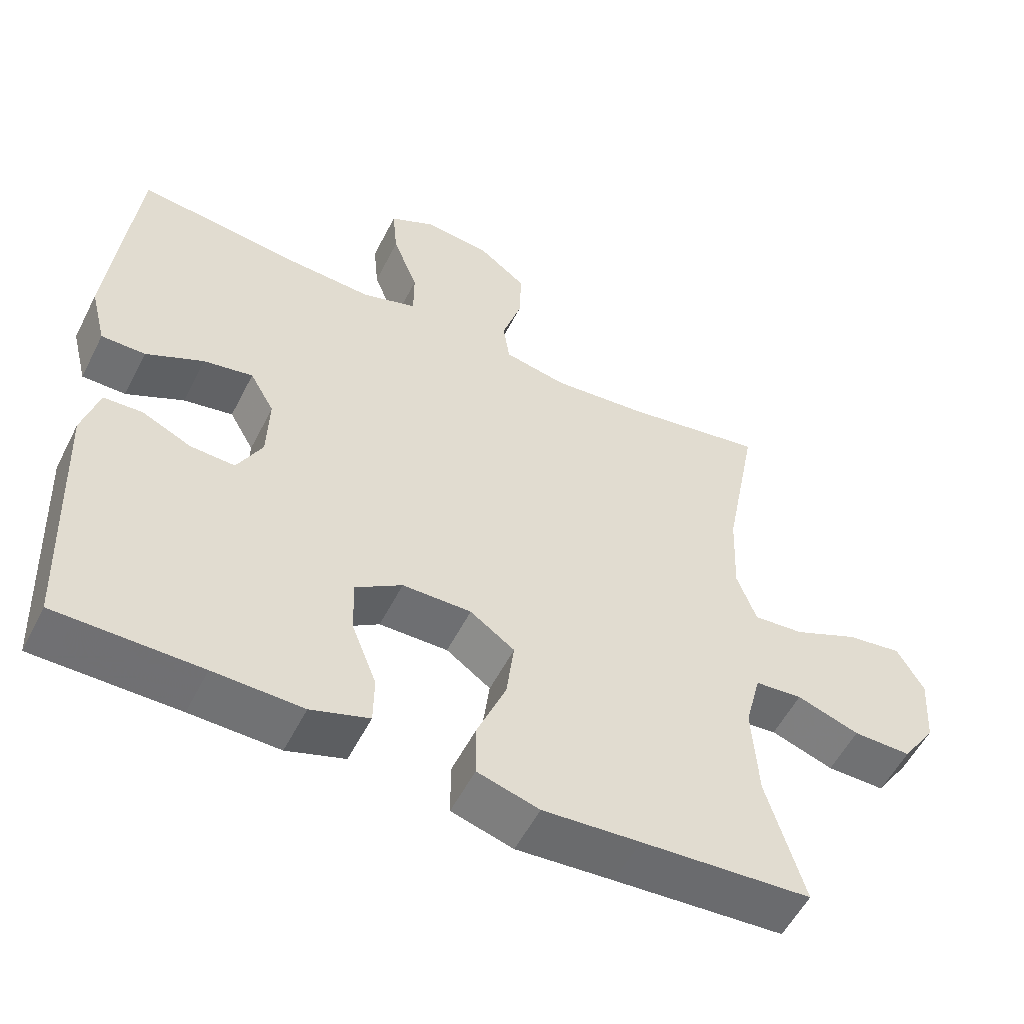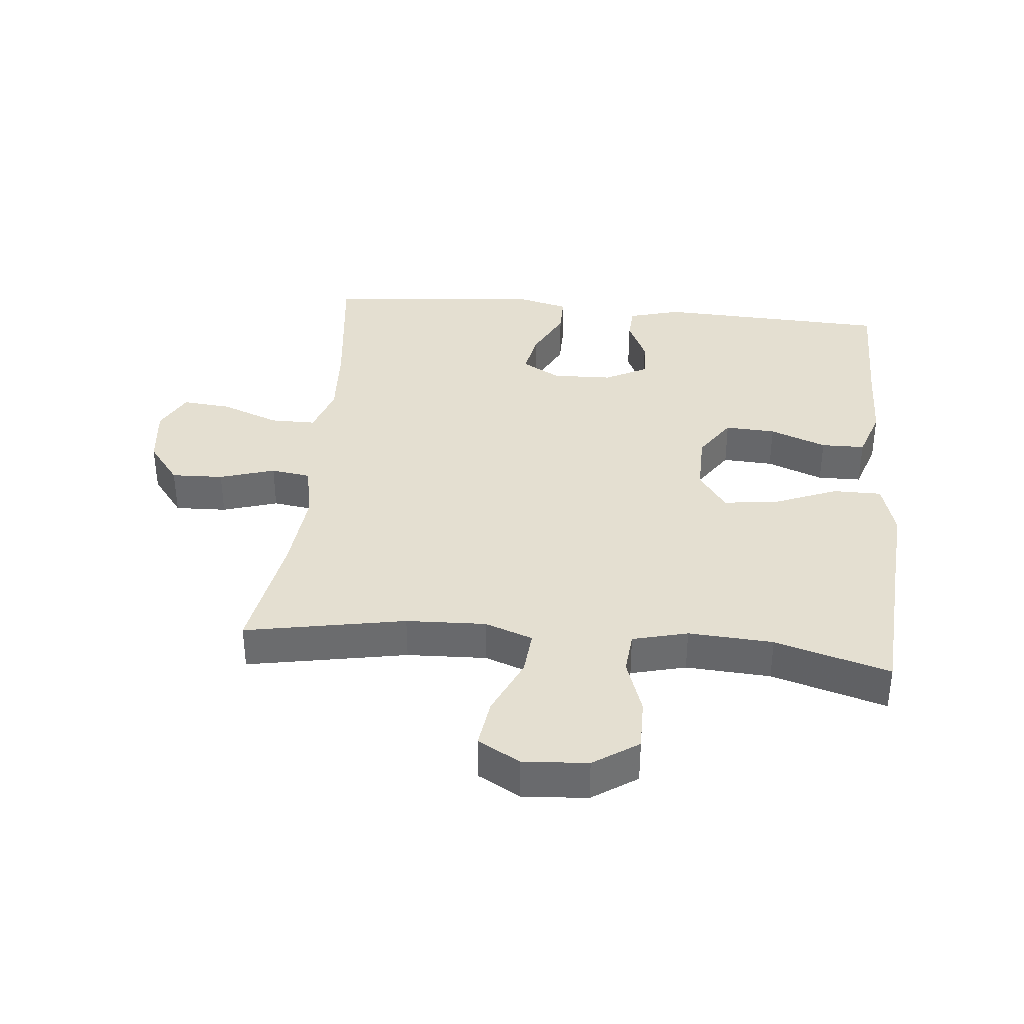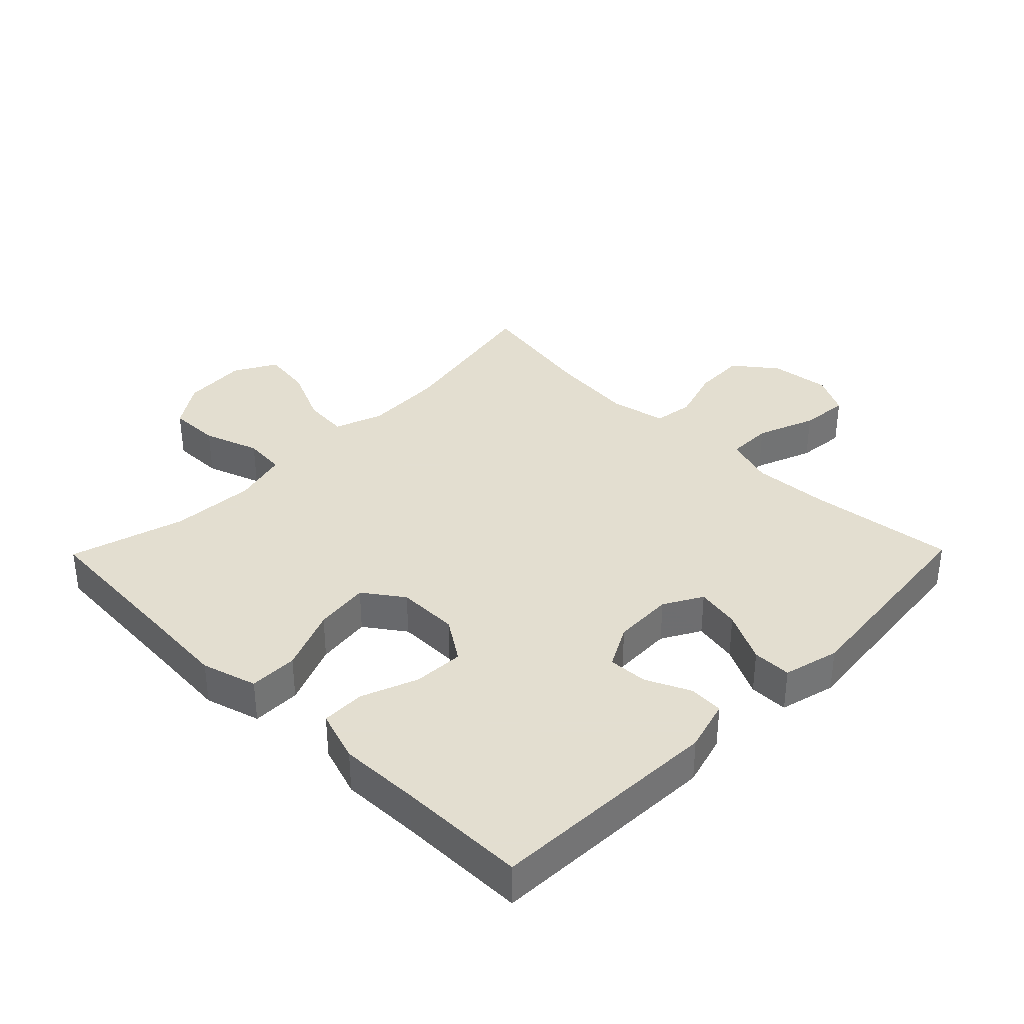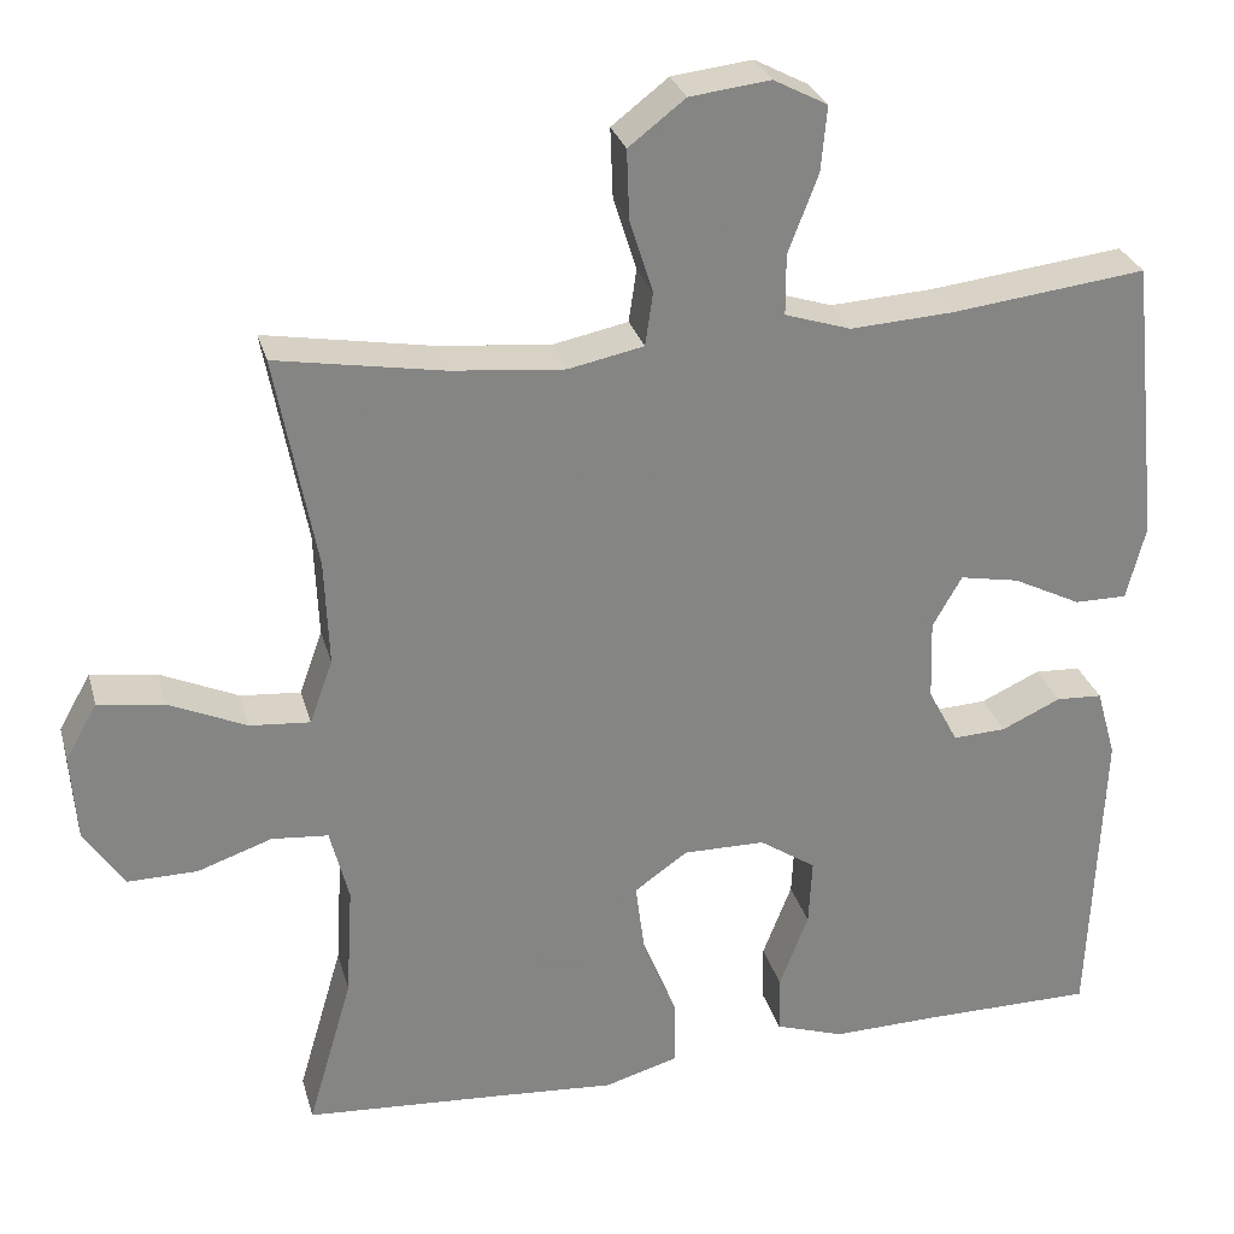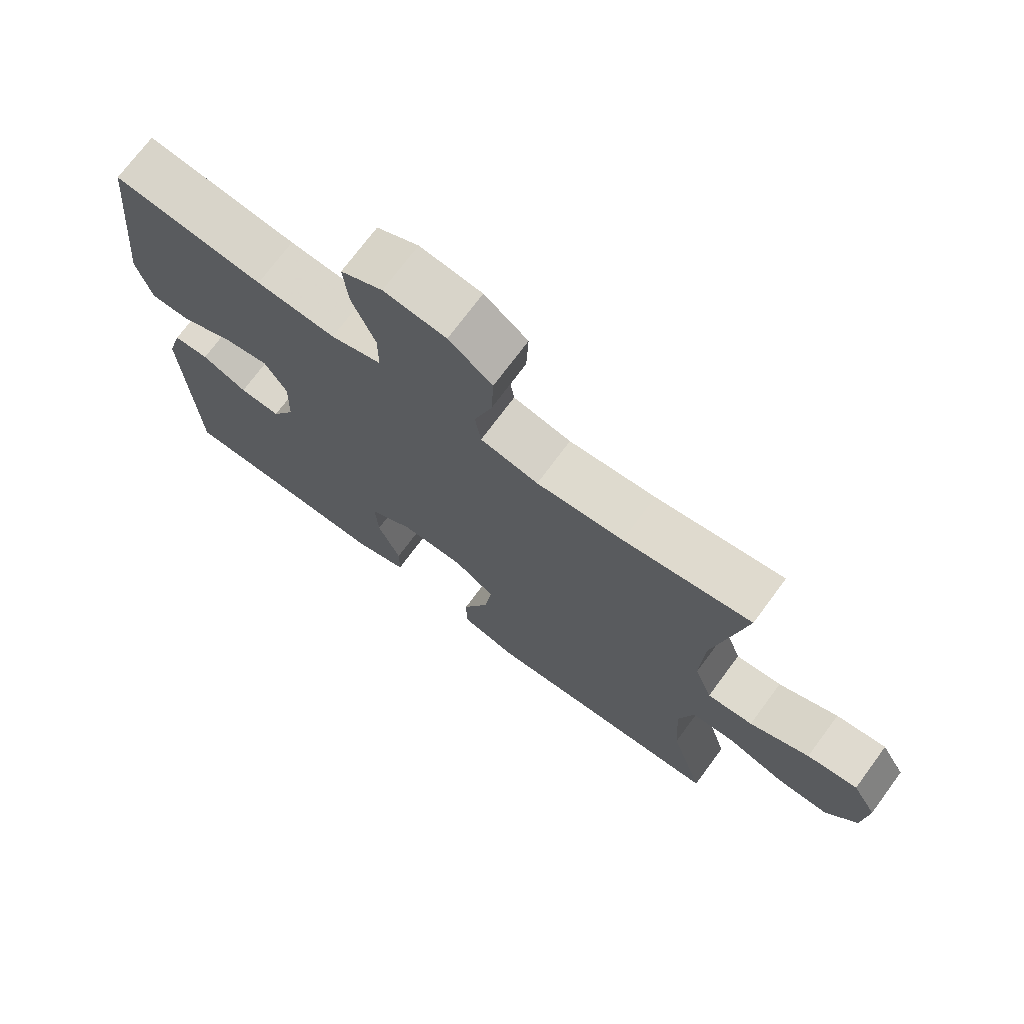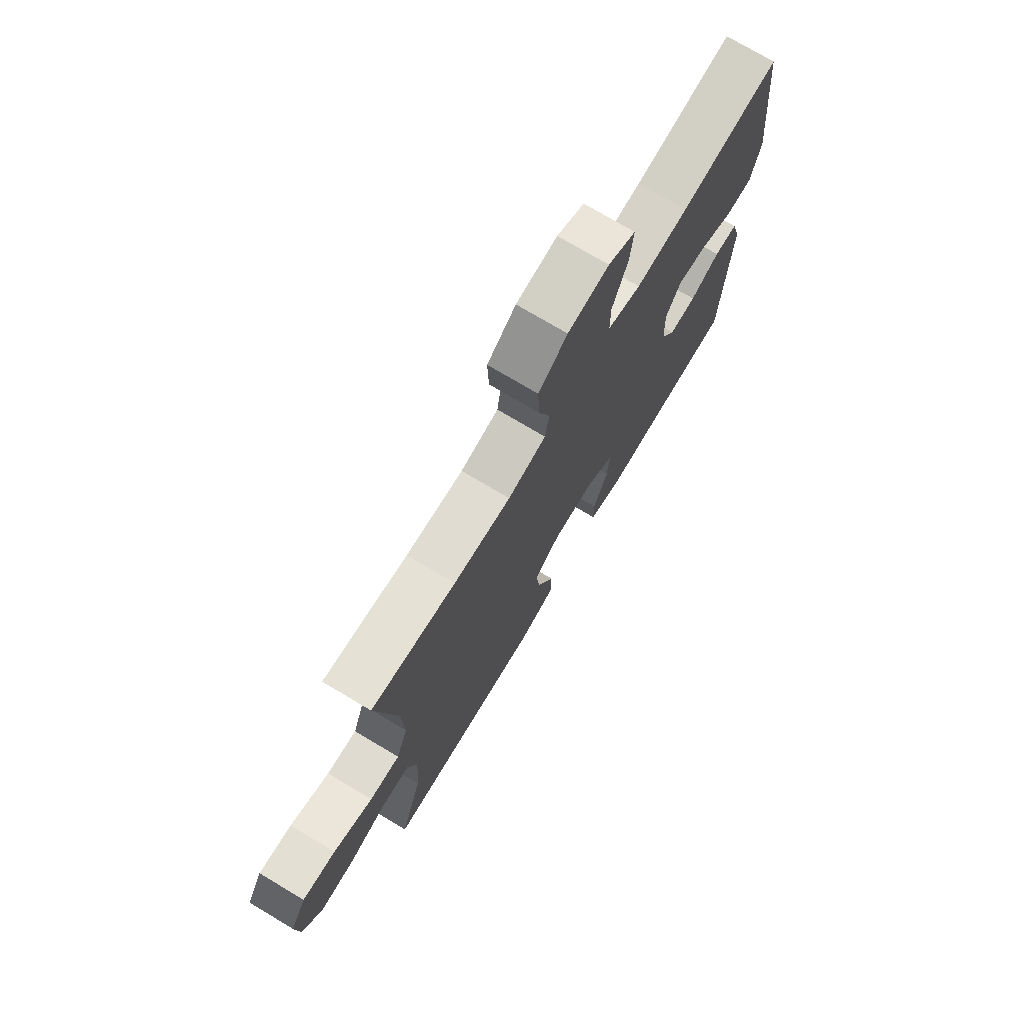
<metadata>
{"format":"obj","ext":"obj","renderer":"f3d","projection":"perspective","resolution":1024,"background":"white","views":[{"elev":-54.9,"azim":-26.6,"up":"+Z"},{"elev":36.8,"azim":95.6,"up":"+Y"},{"elev":35.9,"azim":-135.5,"up":"+Y"},{"elev":28.5,"azim":165.4,"up":"+Z"},{"elev":72.6,"azim":36.5,"up":"+Z"},{"elev":74.6,"azim":120.8,"up":"+Z"}]}
</metadata>
<code>
v 0.5 0.07 -0.5
v 0.263 0.07 -0.516
v 0.128 0.07 -0.526
v 0.042 0.07 -0.501
v 0.042 0.07 -0.425
v 0.082 0.07 -0.327
v 0.093 0.07 -0.241
v 0.031 0.07 -0.197
v -0.065 0.07 -0.198
v -0.131 0.07 -0.242
v -0.127 0.07 -0.321
v -0.093 0.07 -0.409
v -0.094 0.07 -0.477
v -0.175 0.07 -0.504
v -0.299 0.07 -0.501
v -0.5 0.07 -0.5
v -0.515 0.07 -0.136
v -0.492 0.07 -0.055
v -0.438 0.07 -0.052
v -0.369 0.07 -0.084
v -0.307 0.07 -0.087
v -0.272 0.07 -0.021
v -0.269 0.07 0.073
v -0.303 0.07 0.133
v -0.372 0.07 0.12
v -0.452 0.07 0.08
v -0.513 0.07 0.08
v -0.535 0.07 0.167
v -0.5 0.07 0.5
v -0.272 0.07 0.473
v -0.152 0.07 0.466
v -0.075 0.07 0.491
v -0.075 0.07 0.562
v -0.11 0.07 0.653
v -0.117 0.07 0.729
v -0.054 0.07 0.762
v 0.04 0.07 0.751
v 0.106 0.07 0.7
v 0.103 0.07 0.619
v 0.076 0.07 0.533
v 0.085 0.07 0.471
v 0.173 0.07 0.453
v 0.305 0.07 0.466
v 0.5 0.07 0.5
v 0.453 0.07 0.25
v 0.448 0.07 0.126
v 0.475 0.07 0.051
v 0.545 0.07 0.057
v 0.636 0.07 0.098
v 0.713 0.07 0.109
v 0.75 0.07 0.043
v 0.743 0.07 -0.058
v 0.696 0.07 -0.128
v 0.615 0.07 -0.127
v 0.528 0.07 -0.097
v 0.462 0.07 -0.103
v 0.44 0.07 -0.189
v 0.448 0.07 -0.321
v 0.5 0 -0.5
v 0.263 0 -0.516
v 0.128 0 -0.526
v 0.042 0 -0.501
v 0.042 0 -0.425
v 0.082 0 -0.327
v 0.093 0 -0.241
v 0.031 0 -0.197
v -0.065 0 -0.198
v -0.131 0 -0.242
v -0.127 0 -0.321
v -0.093 0 -0.409
v -0.094 0 -0.477
v -0.175 0 -0.504
v -0.299 0 -0.501
v -0.5 0 -0.5
v -0.515 0 -0.136
v -0.492 0 -0.055
v -0.438 0 -0.052
v -0.369 0 -0.084
v -0.307 0 -0.087
v -0.272 0 -0.021
v -0.269 0 0.073
v -0.303 0 0.133
v -0.372 0 0.12
v -0.452 0 0.08
v -0.513 0 0.08
v -0.535 0 0.167
v -0.5 0 0.5
v -0.272 0 0.473
v -0.152 0 0.466
v -0.075 0 0.491
v -0.075 0 0.562
v -0.11 0 0.653
v -0.117 0 0.729
v -0.054 0 0.762
v 0.04 0 0.751
v 0.106 0 0.7
v 0.103 0 0.619
v 0.076 0 0.533
v 0.085 0 0.471
v 0.173 0 0.453
v 0.305 0 0.466
v 0.5 0 0.5
v 0.453 0 0.25
v 0.448 0 0.126
v 0.475 0 0.051
v 0.545 0 0.057
v 0.636 0 0.098
v 0.713 0 0.109
v 0.75 0 0.043
v 0.743 0 -0.058
v 0.696 0 -0.128
v 0.615 0 -0.127
v 0.528 0 -0.097
v 0.462 0 -0.103
v 0.44 0 -0.189
v 0.448 0 -0.321
f 53 54 55
f 52 53 55
f 51 52 55
f 50 51 55
f 49 50 55
f 48 49 55
f 47 48 55 56
f 46 47 56 57
f 43 44 45
f 42 43 45 46
f 41 42 46 57
f 38 39 40
f 37 38 40
f 36 37 40
f 35 36 40
f 34 35 40
f 33 34 40
f 32 33 40 41
f 41 57 58
f 32 41 58
f 31 32 58
f 28 29 30
f 27 28 30
f 26 27 30
f 25 26 30
f 24 25 30 31
f 18 19 20
f 17 18 20
f 16 17 20
f 15 16 20
f 15 20 21
f 14 15 21
f 13 14 21
f 12 13 21
f 11 12 21
f 10 11 21 22
f 4 5 6
f 3 4 6
f 2 3 6
f 2 6 7
f 1 2 7
f 1 7 8
f 58 1 8
f 31 58 8
f 24 31 8
f 23 24 8
f 23 8 9
f 9 10 22 23
f 113 112 111
f 113 111 110
f 113 110 109
f 113 109 108
f 113 108 107
f 113 107 106
f 114 113 106 105
f 115 114 105 104
f 103 102 101
f 104 103 101 100
f 115 104 100 99
f 98 97 96
f 98 96 95
f 98 95 94
f 98 94 93
f 98 93 92
f 98 92 91
f 99 98 91 90
f 116 115 99
f 116 99 90
f 116 90 89
f 88 87 86
f 88 86 85
f 88 85 84
f 88 84 83
f 89 88 83 82
f 78 77 76
f 78 76 75
f 78 75 74
f 78 74 73
f 79 78 73
f 79 73 72
f 79 72 71
f 79 71 70
f 79 70 69
f 80 79 69 68
f 64 63 62
f 64 62 61
f 64 61 60
f 65 64 60
f 65 60 59
f 66 65 59
f 66 59 116
f 66 116 89
f 66 89 82
f 66 82 81
f 67 66 81
f 81 80 68 67
f 1 59 60 2
f 2 60 61 3
f 3 61 62 4
f 4 62 63 5
f 5 63 64 6
f 6 64 65 7
f 7 65 66 8
f 8 66 67 9
f 9 67 68 10
f 10 68 69 11
f 11 69 70 12
f 12 70 71 13
f 13 71 72 14
f 14 72 73 15
f 15 73 74 16
f 16 74 75 17
f 17 75 76 18
f 18 76 77 19
f 19 77 78 20
f 20 78 79 21
f 21 79 80 22
f 22 80 81 23
f 23 81 82 24
f 24 82 83 25
f 25 83 84 26
f 26 84 85 27
f 27 85 86 28
f 28 86 87 29
f 29 87 88 30
f 30 88 89 31
f 31 89 90 32
f 32 90 91 33
f 33 91 92 34
f 34 92 93 35
f 35 93 94 36
f 36 94 95 37
f 37 95 96 38
f 38 96 97 39
f 39 97 98 40
f 40 98 99 41
f 41 99 100 42
f 42 100 101 43
f 43 101 102 44
f 44 102 103 45
f 45 103 104 46
f 46 104 105 47
f 47 105 106 48
f 48 106 107 49
f 49 107 108 50
f 50 108 109 51
f 51 109 110 52
f 52 110 111 53
f 53 111 112 54
f 54 112 113 55
f 55 113 114 56
f 56 114 115 57
f 57 115 116 58
f 58 116 59 1

</code>
